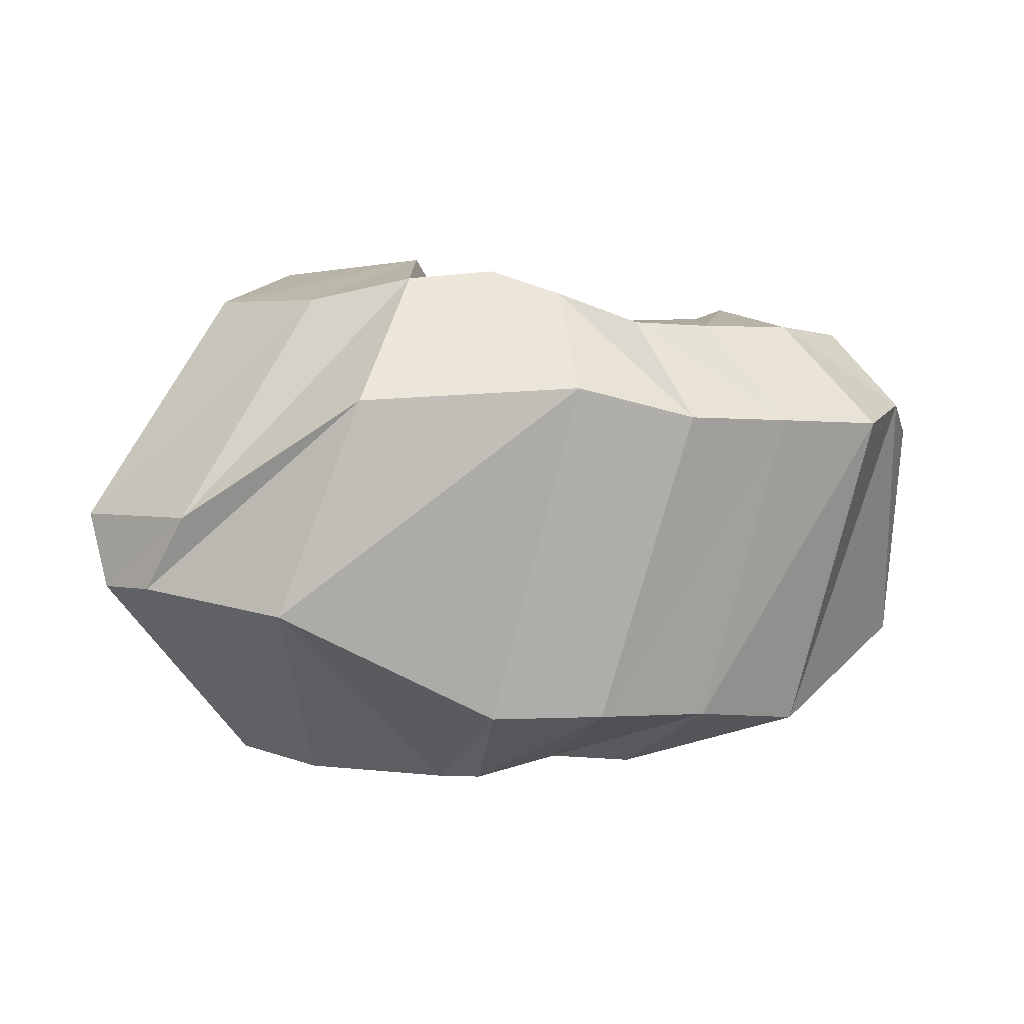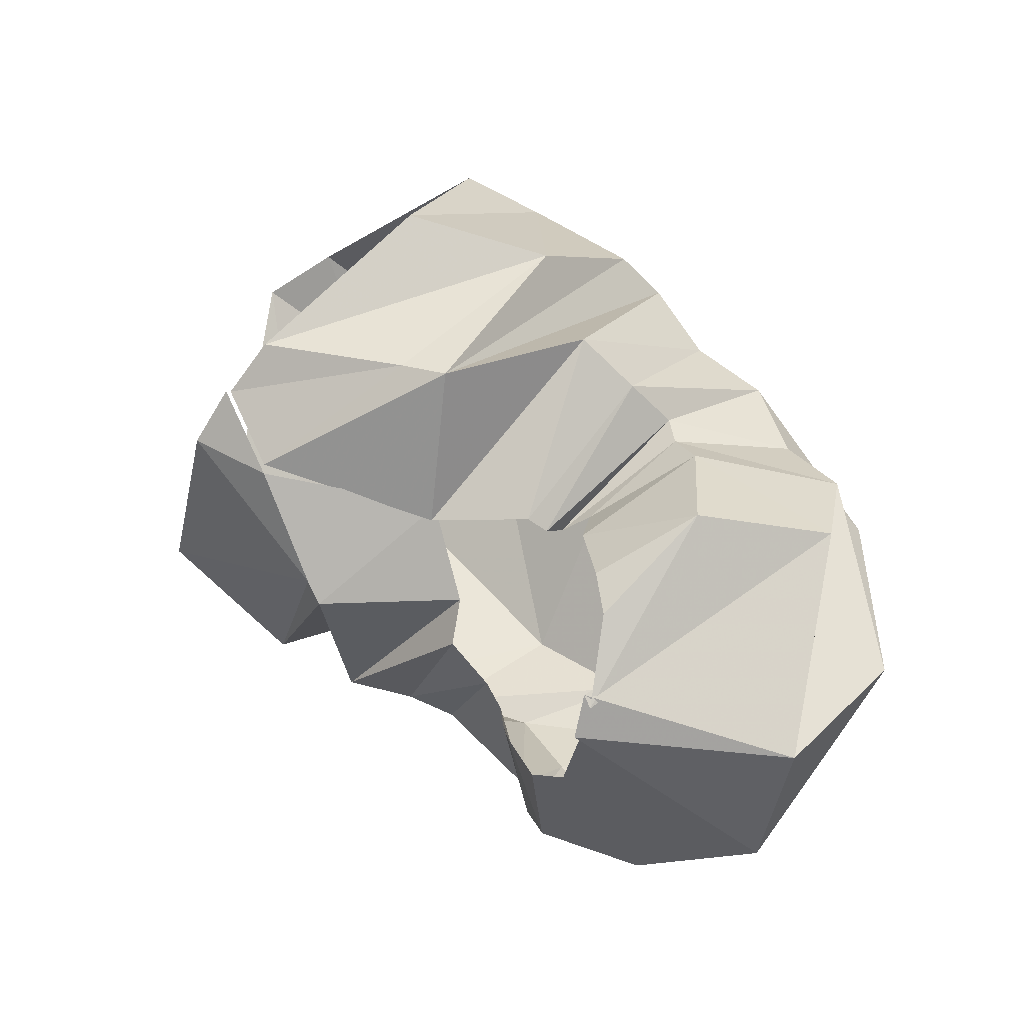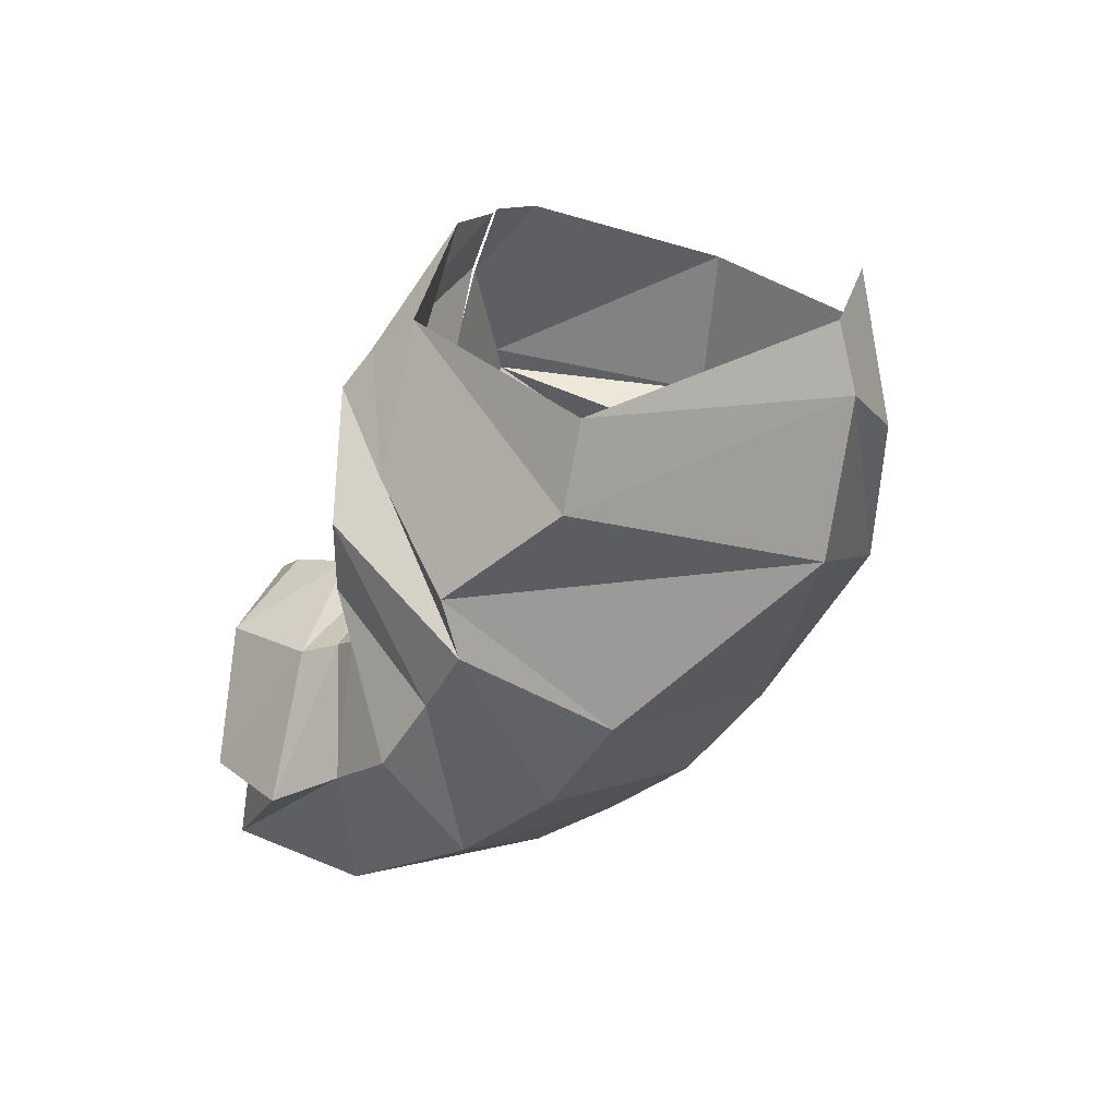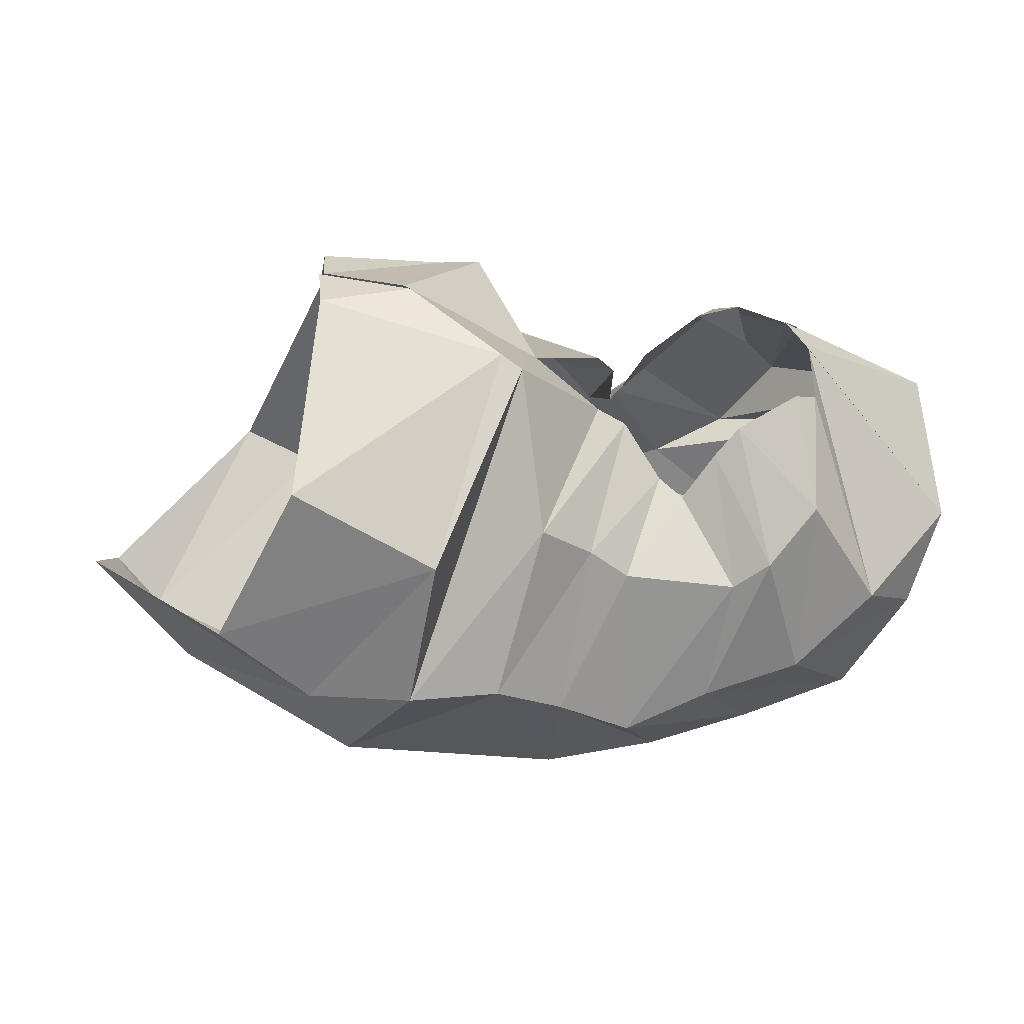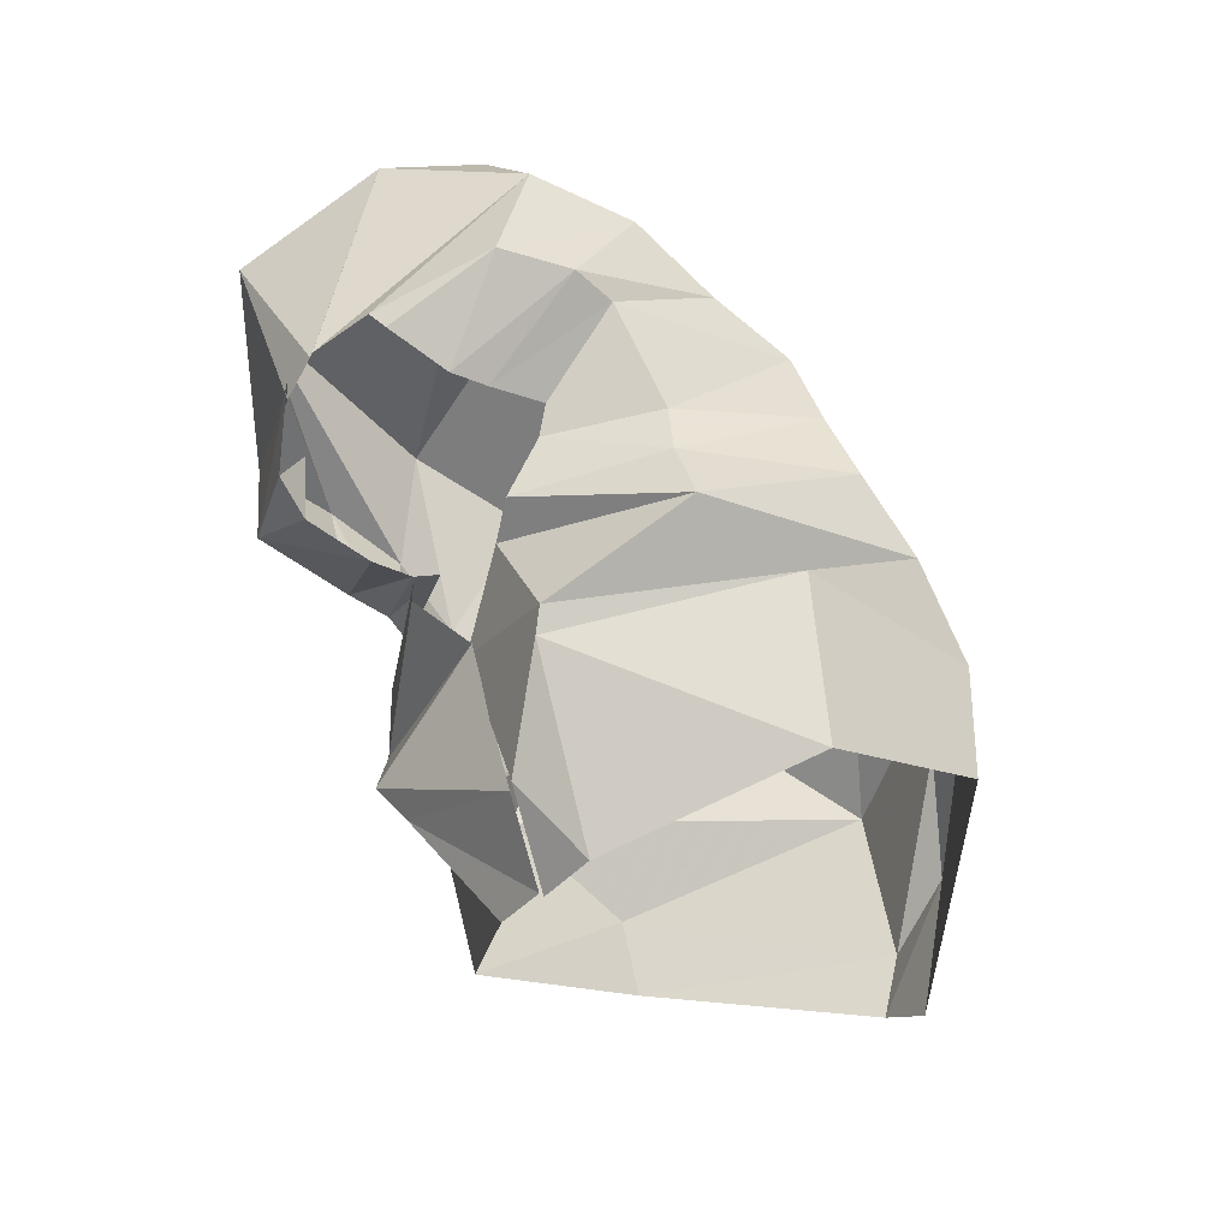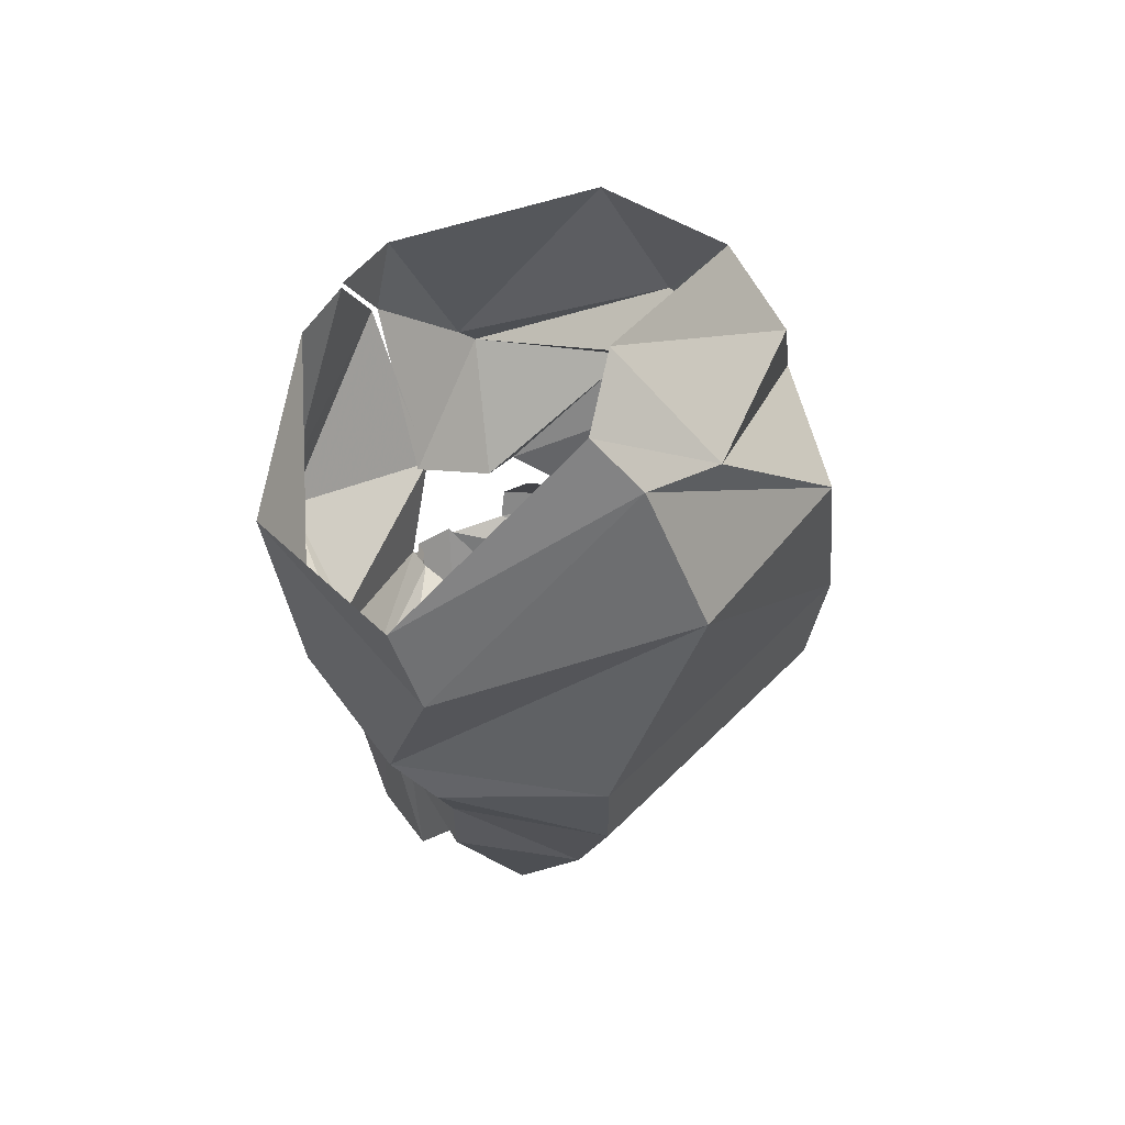
<metadata>
{"format":"obj","ext":"obj","renderer":"f3d","projection":"perspective","resolution":1024,"background":"white","views":[{"elev":-29.2,"azim":-5.3,"up":"+Z"},{"elev":58.7,"azim":42.8,"up":"+Y"},{"elev":-54.4,"azim":-119.6,"up":"+Z"},{"elev":-11.9,"azim":-9.6,"up":"+Y"},{"elev":71.8,"azim":-120.3,"up":"+Z"},{"elev":-30.2,"azim":-87.5,"up":"+Z"}]}
</metadata>
<code>
v 121.2 169.6 193.4
v 150.3 162.5 204.7
v 196.1 152.6 171.4
v 217.7 130.3 182.7
v 224.6 122.6 193.8
v 236.9 105.1 190.4
v 244.4 98.59 191.7
v 253.7 111.5 200.3
v 260.7 119.7 205.5
v 278.3 129.5 213.1
v 120.7 155.8 208.4
v 179 138.4 215.3
v 185.6 133.3 217
v 192.8 80.46 214
v 210.7 76.63 202.5
v 224.2 70.47 195.7
v 259.9 67.57 197.1
v 270.1 73.72 205.8
v 283.9 91.35 213.7
v 286.7 131 207.6
v 112.1 88.14 221.4
v 158 66.87 215.9
v -1 -1 -1
v -2 -2 -2
v -3 -3 -3
v -4 -4 -4
v -5 -5 -5
v -6 -6 -6
v -7 -7 -7
v -8 -8 -8
v 91.97 49.91 181.3
v 122.2 31.82 171.5
v 154.5 29.63 181
v 182.4 31.75 187.2
v 205.1 28.96 177.6
v 230.6 23.7 163.7
v 256.4 35.02 171.7
v 286.1 44.62 179.5
v 309.3 66.87 192.7
v 287.1 149.4 201.1
v 49.69 84.82 115.1
v 83.4 54.8 98.44
v 139.4 19.68 125
v 209.9 15.64 131.2
v 248.1 22.87 126.8
v 281 32.74 133.7
v 314.9 45.03 141.9
v 331.7 70.63 166.2
v 342.8 100.4 173.8
v 285.8 150.7 201.9
v 57 90.83 90.64
v 72.13 76.16 82.66
v 116.5 59.29 65.96
v 188.6 89.56 46.27
v 225.3 90.58 49.14
v 261.8 101.3 56.37
v 297.2 122.5 65.77
v 342.1 148.6 116.3
v 340.7 151 160.8
v 281.5 161.4 193
v 104.7 148.6 58.39
v 129.5 140.4 48.24
v 174.9 155.1 52.05
v 187.9 142 46.89
v 214.3 139.6 54.91
v 241 140.6 54.76
v 265.4 145.2 69.55
v 290 157.1 76.23
v 304.6 172.4 101.2
v 285.4 159.4 194.4
v 127.4 192.1 110.3
v 167 180.9 85.1
v -9 -9 -9
v -10 -10 -10
v -11 -11 -11
v -12 -12 -12
v -13 -13 -13
v -14 -14 -14
v -15 -15 -15
v -16 -16 -16
v 124.1 181.8 176.5
v 167.2 189.1 155.2
v 181.4 192.1 149.5
v 200.4 182 103.3
v 219.8 170.5 100.1
v 233.1 158.4 95.55
v 240.7 160.1 101.6
v 252.1 167.8 105.6
v 273.1 184.9 131.3
v 270.9 172.7 172.5
v 122.8 170.2 192.7
v 148.6 164.1 202.8
v 197.8 149.8 174.9
v 223.7 156.4 155.7
v 229.8 152.7 153.2
v 230 144.1 145.7
v 236 150.9 138.8
v 242.5 160.3 149.8
v 259 171.8 162.7
v 276.1 162.6 163.7
g foo
f 1 11 2
f 11 12 2
f 2 12 3
f 12 13 3
f 3 13 4
f 13 14 4
f 4 14 5
f 14 15 5
f 5 15 6
f 15 16 6
f 6 16 7
f 16 17 7
f 7 17 8
f 17 18 8
f 8 18 9
f 18 19 9
f 9 19 10
f 19 20 10
f 11 21 12
f 21 22 12
f 12 22 13
f 13 22 33
f 22 32 33
f 13 33 14
f 33 34 14
f 14 34 15
f 34 35 15
f 15 35 16
f 35 36 16
f 16 36 17
f 36 37 17
f 17 37 18
f 37 38 18
f 18 38 19
f 38 39 19
f 19 39 20
f 39 40 20
f 21 31 22
f 31 32 22
f 31 41 32
f 41 42 32
f 32 42 33
f 42 43 33
f 33 43 34
f 43 44 34
f 34 44 35
f 44 45 35
f 35 45 36
f 45 46 36
f 36 46 37
f 46 47 37
f 37 47 38
f 47 48 38
f 38 48 39
f 48 49 39
f 39 49 40
f 49 50 40
f 41 51 42
f 51 52 42
f 42 52 43
f 52 53 43
f 43 53 44
f 53 54 44
f 44 54 45
f 54 55 45
f 45 55 46
f 55 56 46
f 46 56 47
f 56 57 47
f 47 57 48
f 57 58 48
f 48 58 49
f 58 59 49
f 49 59 50
f 59 60 50
f 51 61 52
f 61 62 52
f 52 62 53
f 62 63 53
f 53 63 54
f 63 64 54
f 54 64 55
f 64 65 55
f 55 65 56
f 65 66 56
f 56 66 57
f 66 67 57
f 57 67 58
f 67 68 58
f 58 68 59
f 68 69 59
f 59 69 60
f 69 70 60
f 61 71 62
f 71 72 62
f 62 72 63
f 63 72 83
f 72 82 83
f 63 83 64
f 83 84 64
f 64 84 65
f 84 85 65
f 65 85 66
f 85 86 66
f 66 86 67
f 86 87 67
f 67 87 68
f 87 88 68
f 68 88 69
f 88 89 69
f 69 89 70
f 89 90 70
f 71 81 72
f 81 82 72
f 81 91 82
f 91 92 82
f 82 92 83
f 92 93 83
f 83 93 84
f 93 94 84
f 84 94 85
f 94 95 85
f 85 95 86
f 95 96 86
f 86 96 87
f 96 97 87
f 87 97 88
f 97 98 88
f 88 98 89
f 98 99 89
f 89 99 90
f 99 100 90
g

</code>
